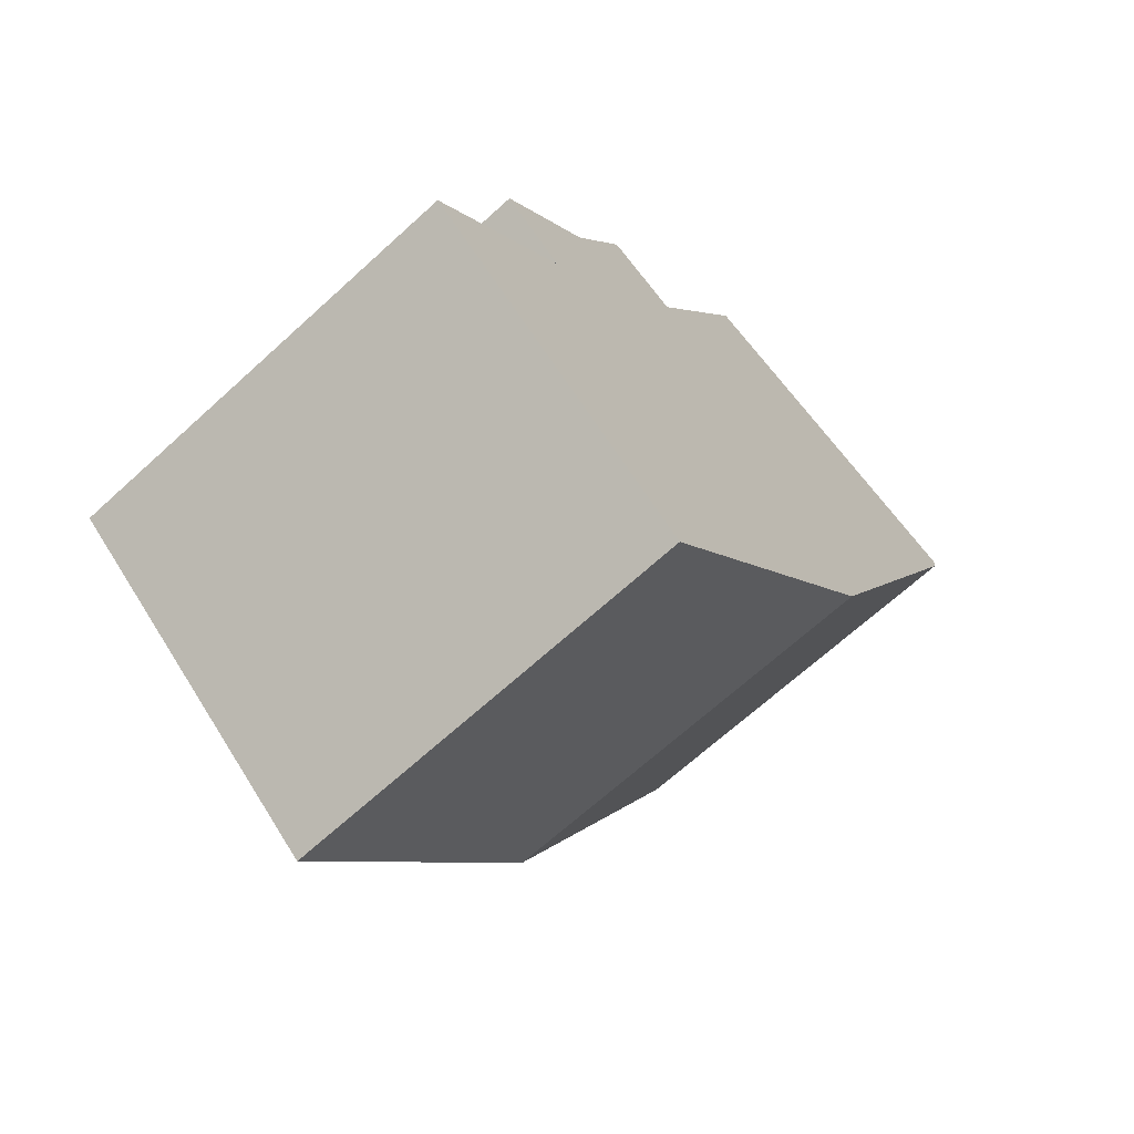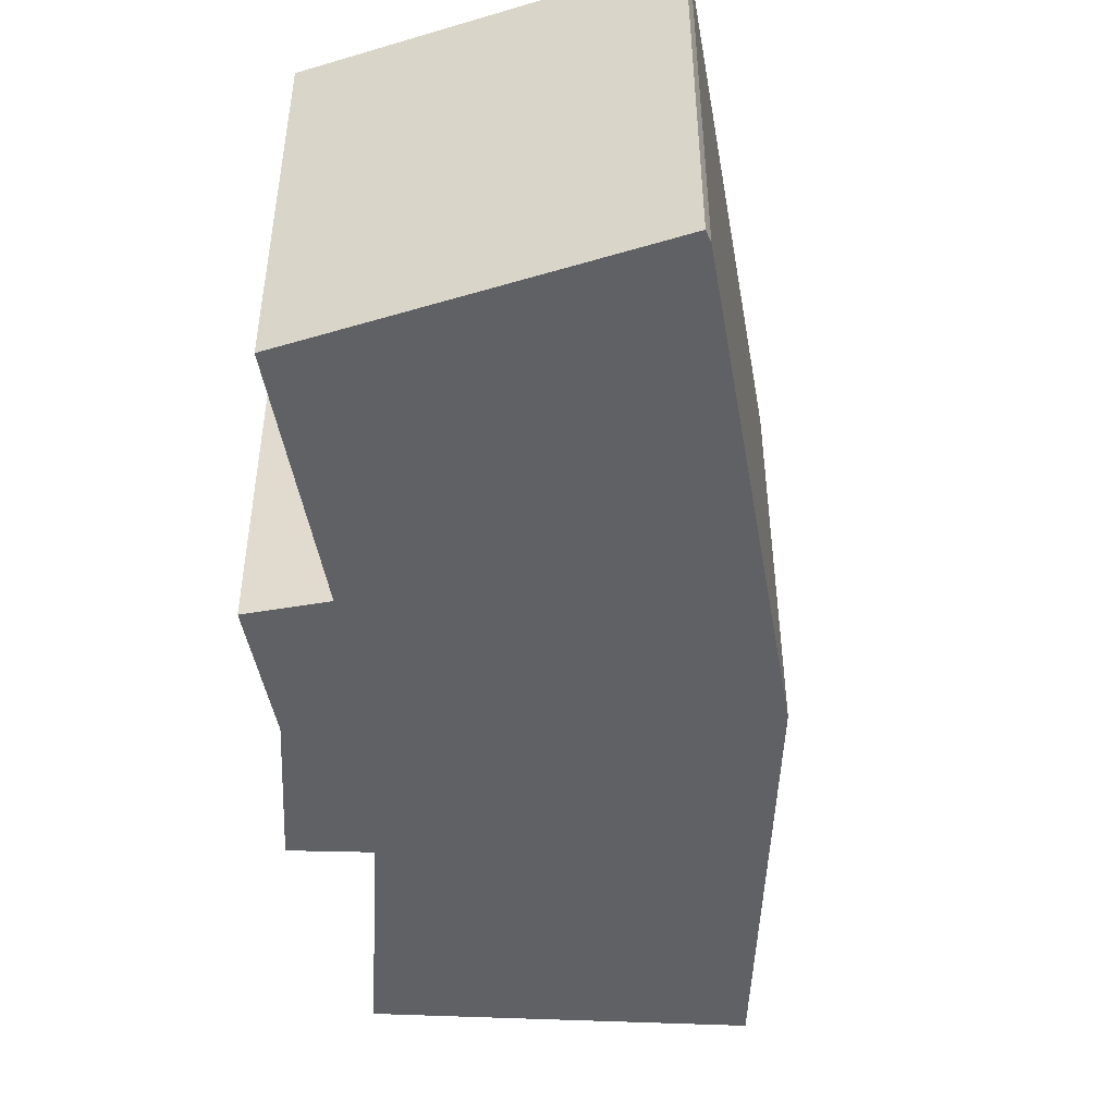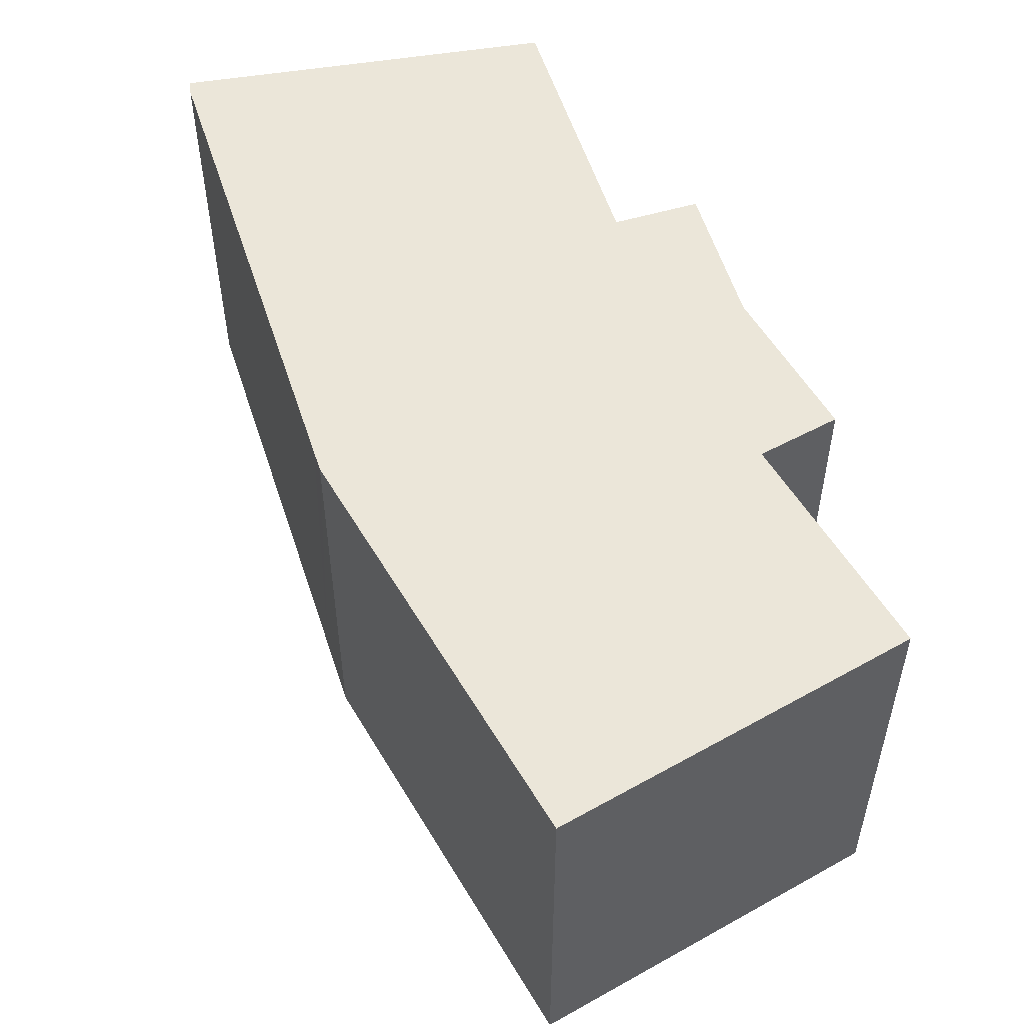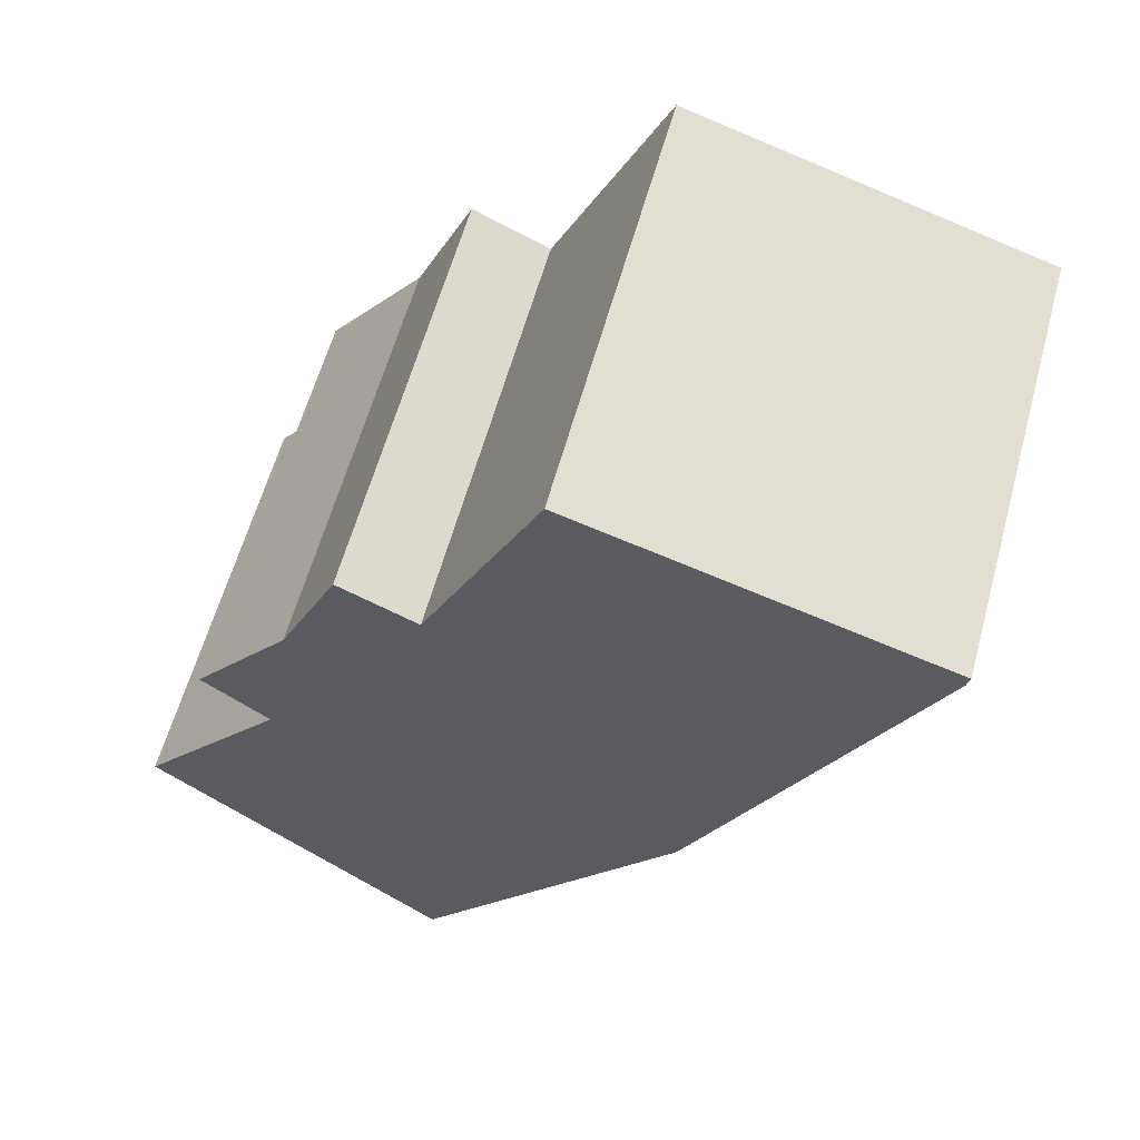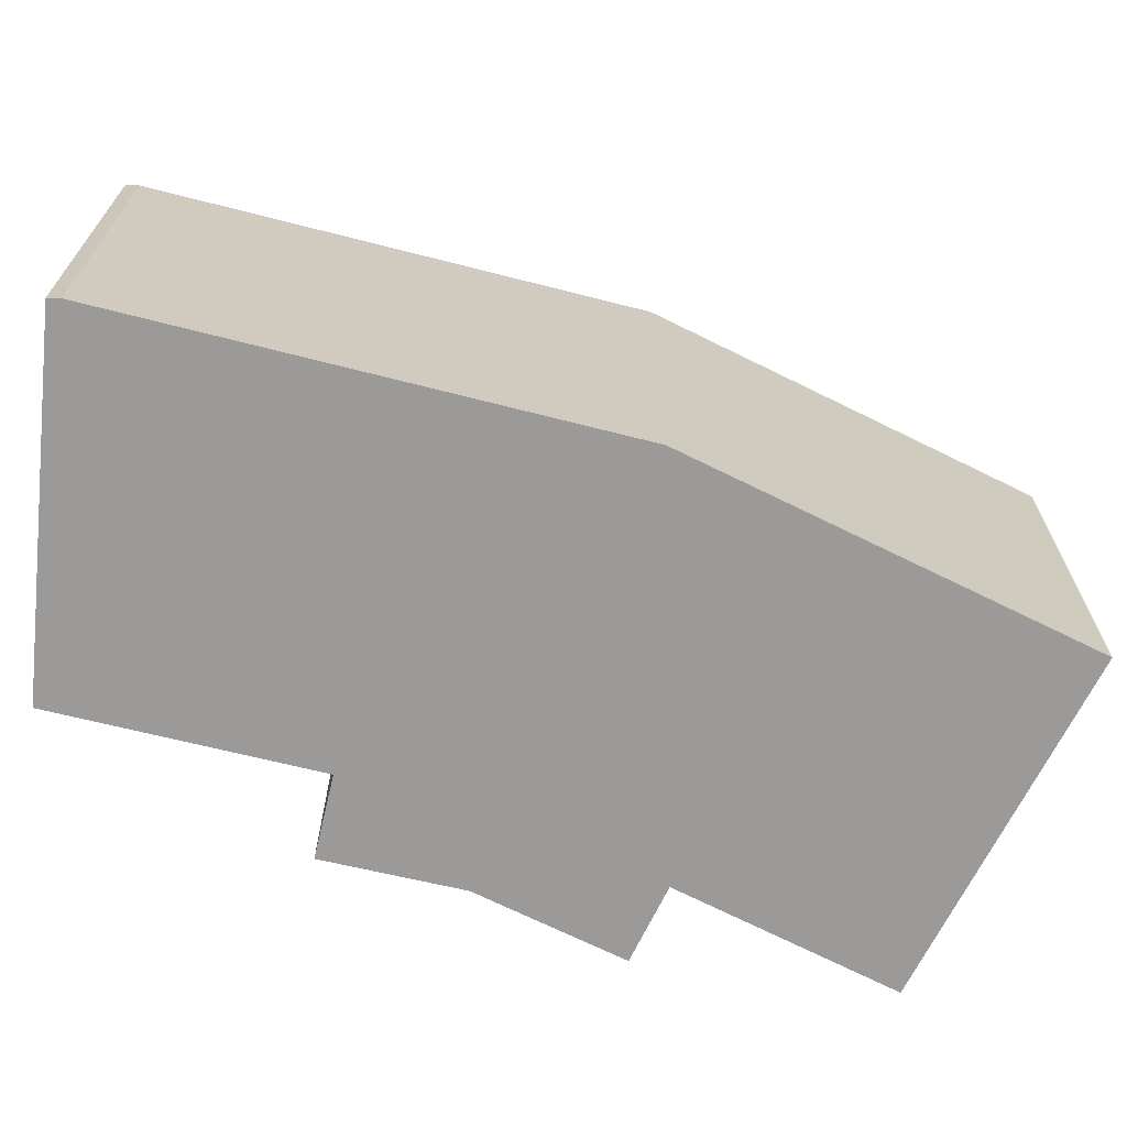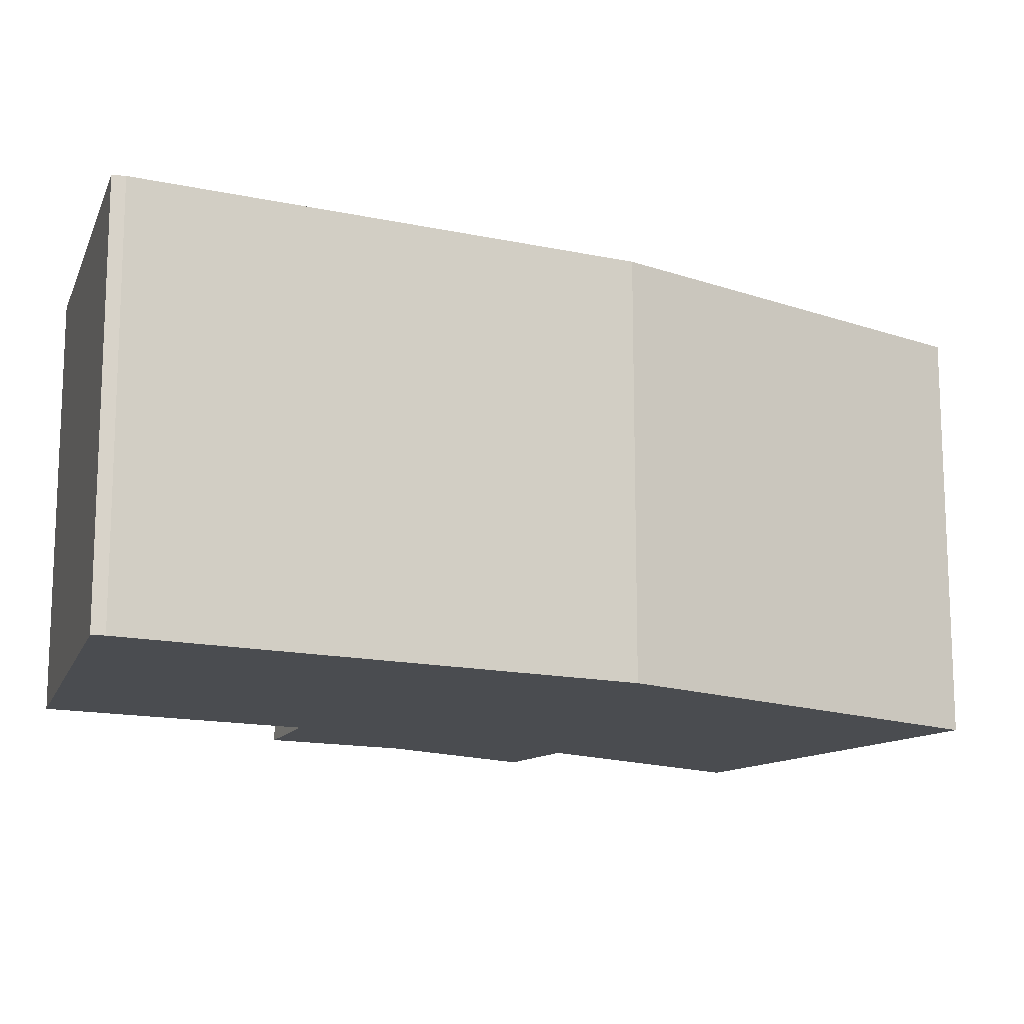
<metadata>
{"format":"obj","ext":"obj","renderer":"f3d","projection":"perspective","resolution":1024,"background":"white","views":[{"elev":-67.2,"azim":-47.5,"up":"+Z"},{"elev":-48.7,"azim":35.4,"up":"+Y"},{"elev":55.3,"azim":-172.4,"up":"+Y"},{"elev":59.9,"azim":15.3,"up":"+Z"},{"elev":-69.3,"azim":101.3,"up":"+Y"},{"elev":-14.9,"azim":90.7,"up":"+Y"}]}
</metadata>
<code>
v  4.03 11.47 8.794
v  3.023 11.47 5.772
v  2.184 11.47 6.407
v  3.985 11.47 5.045
v  0.661 11.47 0.837
v  0.189 11.47 -0.149
v  0 11.47 7.022e-16
v  7.778 11.47 -6.145
v  4.832 11.47 9.831
v  5.398 11.47 11.08
v  7.883 11.47 -6.228
v  15.08 11.47 3.081
v  6.418 11.47 13.32
v  6.599 11.47 13.24
v  8.51 11.47 12.37
v  11.28 11.47 18.25
v  11.6 11.47 18.94
v  21.02 11.47 16.05
v  15.31 11.47 3.567
v  15.92 11.47 4.835
v  21.1 11.47 15.65
v  21.18 11.47 16.01
v  6.418 -8.159e-16 13.32
v  8.51 -7.572e-16 12.37
v  6.599 -8.108e-16 13.24
v  11.6 -1.16e-15 18.94
v  11.28 -1.118e-15 18.25
v  21.18 -9.801e-16 16.01
v  21.02 -9.83e-16 16.05
v  0 0 0
v  3.985 -3.089e-16 5.045
v  0.661 -5.125e-17 0.837
v  5.398 -6.783e-16 11.08
v  4.832 -6.02e-16 9.831
v  2.184 -3.923e-16 6.407
v  4.03 -5.385e-16 8.794
v  21.1 -9.585e-16 15.65
v  15.92 -2.961e-16 4.835
v  15.08 -1.887e-16 3.081
v  15.31 -2.184e-16 3.567
v  7.883 3.814e-16 -6.228
v  7.778 3.763e-16 -6.145
v  0.189 9.124e-18 -0.149
v  3.023 -3.534e-16 5.772
g defaultobject
f 1 2 3
f 2 1 4
f 5 6 7
f 6 5 8
f 8 5 4
f 8 4 1
f 8 1 9
f 8 9 10
f 8 10 11
f 11 10 12
f 12 10 13
f 12 13 14
f 12 14 15
f 12 15 16
f 12 16 17
f 12 17 18
f 12 18 19
f 19 18 20
f 20 18 21
f 21 18 22
f 23 14 13
f 14 23 15
f 15 23 24
f 24 23 25
f 24 16 15
f 16 24 17
f 17 24 26
f 26 24 27
f 26 18 17
f 18 26 22
f 22 26 28
f 28 26 29
f 30 5 7
f 5 30 4
f 4 30 31
f 31 30 32
f 10 23 13
f 23 10 9
f 23 9 33
f 33 9 34
f 35 1 3
f 1 35 9
f 9 35 34
f 34 35 36
f 28 21 22
f 21 28 37
f 37 20 21
f 20 37 38
f 20 38 19
f 19 38 12
f 12 38 39
f 39 38 40
f 39 11 12
f 11 39 41
f 41 8 11
f 8 41 6
f 6 41 7
f 7 41 42
f 7 42 30
f 30 42 43
f 31 2 4
f 2 31 3
f 3 31 35
f 35 31 44
f 35 31 36
f 31 35 44
f 29 37 28
f 37 29 26
f 37 26 38
f 38 26 27
f 38 27 24
f 38 24 25
f 38 25 23
f 38 23 33
f 38 33 40
f 40 33 39
f 39 33 34
f 39 34 41
f 41 34 36
f 41 36 31
f 41 31 32
f 41 32 42
f 42 32 43
f 43 32 30

</code>
